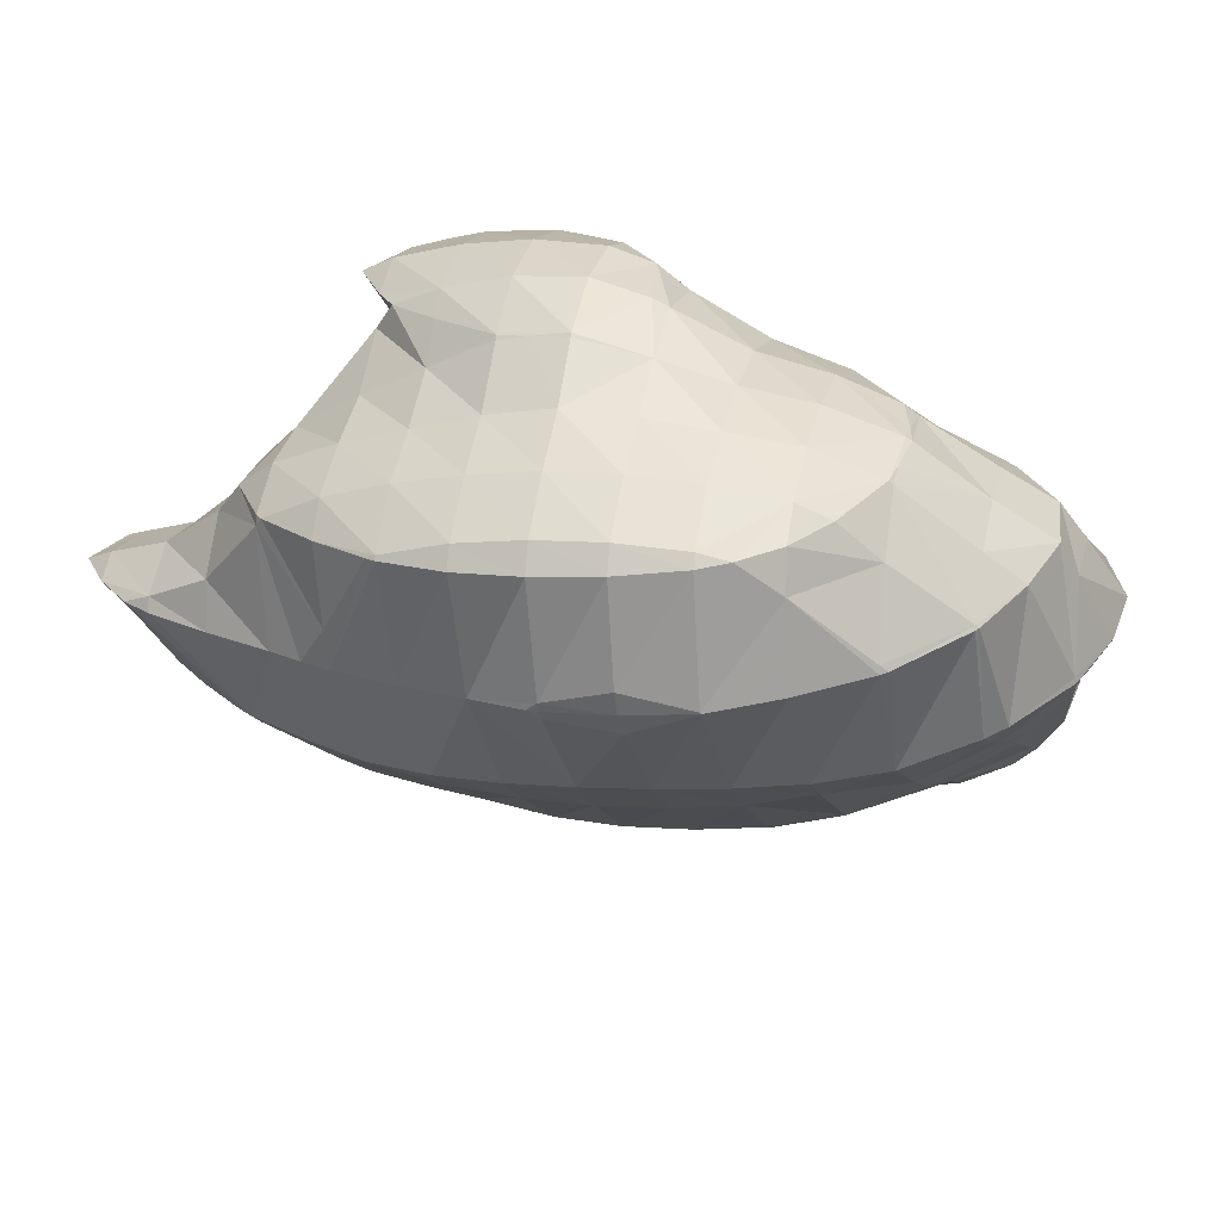
<metadata>
{"format":"obj","ext":"obj","renderer":"f3d","projection":"perspective","resolution":1024,"background":"white","views":[{"elev":69.1,"azim":162.2,"up":"+Z"}]}
</metadata>
<code>
v 264 313.5 116.5
v 263.8 314.9 117.6
v 263.1 313.7 117.2
v 262.4 312.8 115.8
v 263.7 315.6 118.3
v 262.8 316.8 119.2
v 262.4 316 119.2
v 261.3 314.4 118.2
v 261.2 312.9 115.8
v 260.3 313.2 116.3
v 260.2 313.2 116
v 261.5 318.5 120.5
v 260.5 316.7 120.1
v 259.5 315.2 118.9
v 258.5 314.1 116.9
v 258.4 314.1 116.7
v 260.7 319 120.9
v 259.8 319.5 121.3
v 259.7 319.4 121.3
v 258.7 317.6 120.6
v 257.7 316.2 119.3
v 258 314.4 117
v 257 315.5 117.8
v 259.5 319.5 121.3
v 257.3 318.6 120.5
v 256.6 317 119.1
v 269 318.5 116.1
v 268.8 320.2 117.7
v 268 318.7 117.3
v 267 317.3 116.1
v 268.1 317.2 114.7
v 266.2 316.6 113.8
v 268.7 320.5 118
v 267.6 322 119.3
v 267.1 320.9 119.3
v 266.2 319.3 118.6
v 265.2 317.7 117.7
v 266 316.6 113.7
v 264.2 315.7 117.4
v 263.7 316.5 113.4
v 263.2 315 114.9
v 266.5 323.4 120.4
v 266.3 323.6 120.5
v 266.2 323.5 120.6
v 265.3 321.6 120.4
v 264.4 319.9 119.7
v 263.4 318.1 119.1
v 262.5 316.5 113.3
v 260.3 313.7 115.6
v 261.1 316.4 113.2
v 264.7 324.8 121.5
v 264.4 324.1 121.6
v 263.5 322.3 121.3
v 262.5 320.6 120.7
v 261.5 318.6 120.5
v 258.7 316.4 113.2
v 258.6 315.3 114.9
v 262.9 325.8 122.2
v 262.6 324.9 122.3
v 261.7 323.1 122
v 260.7 321.4 121.5
v 256.7 316.3 115
v 257.8 316.6 113.3
v 256.6 316.8 113.6
v 261.1 326.6 122.7
v 260.7 325.8 122.9
v 259.8 324 122.5
v 258.9 322.4 121.8
v 257.9 320.6 121.1
v 256.9 319 120.3
v 255.9 317.8 118.5
v 255.1 317.7 114.3
v 254.9 317.8 114.4
v 259.1 327.2 123.1
v 258.9 326.8 123.2
v 258 325 122.7
v 257 323.4 121.9
v 256 321.9 120.9
v 255 320.5 119.5
v 254 319.4 117.5
v 253.4 319.2 115.6
v 258.1 327.3 123.1
v 256.7 327.3 122.9
v 256.1 326.2 122.7
v 255.1 324.5 121.9
v 254.1 323 120.8
v 253.2 321.7 119.3
v 252.1 320.8 117
v 252.1 320.8 117
v 255.2 326.8 122.4
v 253.3 325.8 121.4
v 252.9 325.3 121
v 252.3 324.4 120.3
v 251.6 322.9 118.8
v 251.9 323.9 119.7
v 252.1 320.8 117
v 252.1 324.5 120.2
v 273.7 317.1 110.9
v 273.5 318.3 112
v 273 317.4 111.7
v 272.1 316.3 109.9
v 272.5 316.1 109.6
v 271.9 316.2 109.5
v 273 319.5 112.9
v 272.4 320.2 113.4
v 272.3 319.8 113.5
v 271.4 318.2 113
v 270.5 317.1 111.3
v 269.9 316.8 109.3
v 271 321.7 114.4
v 270.6 320.5 115.1
v 269.7 318.6 115
v 268.8 317.4 113.5
v 268.8 317 109.1
v 267.9 317.1 110.3
v 267.7 317.2 108.9
v 269.5 323.1 115.3
v 268.9 320.5 117.6
v 266.1 316.6 113.5
v 265.4 317.3 108.5
v 265.3 317.3 108.6
v 265.3 317.3 108.5
v 268.8 323.9 116
v 268.1 324.6 116.5
v 268 323.8 117.4
v 263.4 316.6 112
v 262.7 316.5 107.8
v 262.4 316.4 108.3
v 262.2 316.4 107.8
v 266.6 325.9 117.5
v 260.5 316.3 110.8
v 259.5 315.9 107.6
v 265 327.1 118.4
v 258.6 316.4 112.8
v 259 316 107.6
v 257.6 316.2 108.8
v 257.3 316.2 107.9
v 263.7 328.2 119.3
v 263.4 328.3 119.4
v 263.4 328.2 119.7
v 255.7 316.9 109.7
v 255.4 316.9 108.6
v 261.6 329.3 120.1
v 261.6 328.8 120.7
v 254.9 317.8 114.4
v 253.8 317.9 109.8
v 253.7 317.9 109.5
v 259.7 330 120.6
v 259.7 330 120.6
v 253 319.2 113.7
v 253.5 318.1 109.7
v 252.2 319.3 110.7
v 259.7 330 120.6
v 257 328.3 122.3
v 257.5 330.3 120.7
v 251.1 320.7 112.9
v 250.8 320.7 111.9
v 255.1 330.4 120.6
v 255.1 330.2 120.7
v 254.2 327.9 121.4
v 253.2 325.9 121.3
v 251.3 323.2 118.5
v 250.2 322.5 115.7
v 250.3 321.3 112.5
v 249.5 322.3 113.3
v 254.9 330.4 120.5
v 252.3 329.8 119.9
v 252.3 329.7 119.9
v 251.3 327.8 119.7
v 250.3 326.2 118.8
v 249.3 324.9 117.3
v 248.3 324 114.8
v 248.3 324 114.8
v 252.2 329.8 119.9
v 250.3 328.7 118.9
v 248.8 327.5 117.8
v 248 326 116.5
v 272.9 318.5 109.2
v 272.1 318.2 106.4
v 272 317.9 106.1
v 271.7 317.8 105.9
v 272.2 320.5 112
v 272.1 319.7 107.8
v 271.6 321 108.7
v 269.5 317.4 106.8
v 270.1 317.5 105
v 269.2 317.7 104.8
v 270.8 322.4 109.9
v 270.5 322.9 110.3
v 267.2 318.4 104.7
v 269.2 324.5 111.5
v 266.3 318.5 104.5
v 264.9 318.5 104.4
v 268.1 325.7 112.5
v 267.8 326 112.8
v 262.4 318.2 104.3
v 262.2 318.2 104.3
v 266.3 327.3 113.7
v 259.4 316.6 105.7
v 259.5 317.3 103.8
v 259.2 317.2 103.8
v 264.6 328.3 114.4
v 256.9 317.4 104.2
v 263.4 328.4 119.1
v 262.8 329.2 115.1
v 255 318.1 104.8
v 261.6 329.5 119.2
v 260.9 330.1 115.7
v 253.1 318.9 105.6
v 259.7 330 120.5
v 259 330.8 116.3
v 251.8 319.5 108.6
v 251.4 319.8 106.4
v 257.1 331.5 116.7
v 249.9 320.9 107.9
v 249.7 320.9 107.4
v 255 331.6 117.6
v 255 331.9 116.9
v 254.9 331.9 116.9
v 249.1 322.3 111.7
v 249.4 321.2 107.6
v 248.3 322.3 108.6
v 252.4 331.7 116.7
v 248.3 324 114.8
v 247.1 323.9 110.4
v 247 323.9 110
v 251.6 331.5 116.5
v 249.3 330.7 115.7
v 249.3 330.6 115.9
v 248.4 328.2 116.8
v 247.4 326.8 115.4
v 246.3 326.2 112.3
v 246.9 324.1 110.2
v 246.1 326.1 111.8
v 249.2 330.7 115.7
v 247.5 329.5 114.7
v 246.4 328.1 113.5
v 246.1 326.3 112
v 271.9 318.1 105.9
v 271.1 320.9 106.9
v 270 320.1 104.1
v 269.3 318.4 104
v 270.3 322.9 109.6
v 269.2 322.6 105.7
v 269.2 320.9 103.4
v 268.8 322.4 104.7
v 267.8 319.9 102.2
v 267.1 319.9 102
v 268.5 324.4 109
v 268.4 323.3 105.4
v 267.6 324.1 106
v 264.9 319.7 101.5
v 264.4 319.6 101.4
v 267.8 326 112.4
v 266.7 325.6 108.9
v 266.1 325.5 107
v 262.8 318.8 100.6
v 260.8 317.5 100.5
v 260.9 317.6 99.72
v 260.4 317.3 99.51
v 265.9 327.2 112.4
v 264.8 326.8 108.9
v 264.6 326.7 108
v 257.9 316.4 100.6
v 258.7 316.4 98.99
v 257 315.8 98.64
v 264.1 328.3 112.6
v 263.7 327.6 108.7
v 263.1 328.1 109.1
v 256.1 317 102.1
v 255.4 315.7 98.68
v 254.8 315.9 99.21
v 254.6 315.8 98.76
v 262.2 329.2 113
v 261.5 329.2 110
v 254.3 317.7 102.9
v 253 316.7 100.1
v 252.7 316.5 99.38
v 260.4 330.1 113.6
v 259.7 330.1 110.7
v 252.4 318.5 103.5
v 251.1 317.6 100.4
v 251.1 317.6 100.3
v 258.6 330.9 114.4
v 257.7 330.8 111.2
v 250.5 319.5 103.7
v 250.9 317.7 100.4
v 249.7 319.1 101.5
v 256.7 331.5 115.5
v 255.7 331.2 111.5
v 255.6 331.2 111.6
v 255.6 331.2 111.5
v 248.5 320.7 103.3
v 248.4 320.6 102.7
v 253.9 331.4 113.6
v 253.1 331 111.3
v 247.8 322.6 106.3
v 248.2 321 103
v 247.3 322.6 104.3
v 252.1 331.6 115.7
v 252.1 330.9 111.1
v 251 330.8 112.8
v 250.2 330.4 110.6
v 247 323.5 105
v 246.6 325 106.3
v 249.3 330.7 115.6
v 249.5 330.1 110.4
v 248.2 329.8 113.2
v 247.1 328.7 111
v 247.6 329 109.5
v 246.2 326.6 111.2
v 246.6 327.5 108.3
v 246.5 325.7 106.8
v 268.1 321.7 103.2
v 267.2 320.4 102
v 267.4 324 105.3
v 266.3 323 103.2
v 265.3 321.7 101.4
v 264.1 320.5 99.29
v 263.8 320.6 98.18
v 263.2 318.9 98.44
v 263.4 318.9 96.91
v 262 317.4 96.68
v 262.3 317.4 95.71
v 260.8 316.2 94.82
v 265.6 325.1 105.5
v 264.5 324.1 103.3
v 263.4 323 101
v 263.8 320.8 98.39
v 262.8 322.6 99.74
v 259.3 316.4 97.49
v 260.6 316.1 94.72
v 257.9 315.2 94.53
v 258.1 315.2 94.1
v 257.7 315.1 94.05
v 263.7 326.1 105.8
v 262.7 325.1 103.6
v 261.8 323.9 100.8
v 261.6 324.2 101
v 256.4 315.6 96.78
v 255.7 315.6 94.45
v 263 328 108.7
v 261.9 327.1 106.2
v 260.8 326.1 103.9
v 260 325.5 102
v 254 316.6 95.18
v 261.1 329 109
v 260.1 328 106.7
v 259 326.9 104.5
v 258.3 326.5 102.8
v 252.4 317.8 96.09
v 259.3 329.8 109.6
v 258.2 328.8 107.3
v 257.1 327.8 105.1
v 256.5 327.4 103.5
v 251.9 318.4 96.49
v 251.1 317.9 99.79
v 251 319.2 97.17
v 257.4 330.6 110.4
v 256.4 329.6 108
v 255.3 328.6 105.7
v 254.7 328.2 104.2
v 249.4 320.5 98.15
v 254.5 330.3 108.9
v 253.4 329.4 106.4
v 252.9 329 104.9
v 247.8 321.6 99.09
v 252.7 330.8 110.3
v 251.6 330.1 107.4
v 250.9 329.7 105.5
v 246.6 322.8 100.1
v 246.4 323 100.2
v 249.9 330.2 109.7
v 249.2 329.6 105.4
v 248.7 329.6 106.4
v 248.3 329.3 105.1
v 245.6 325.2 102.2
v 245.5 325.2 102
v 247.1 328.6 104.6
v 245.8 327.2 103.5
v 245.5 325.3 102
v 262.8 319.3 96.71
v 261.8 317.8 95.52
v 262.1 321.9 98.32
v 261 320.5 96.71
v 259.9 318.9 95.46
v 258.8 317.2 94.5
v 257.8 315.4 94.04
v 261.5 324.2 100.8
v 260.3 323 98.61
v 259.2 321.5 97.1
v 258.1 320 95.87
v 257.1 318.3 94.89
v 256 316.4 94.38
v 259.6 325.1 101.1
v 258.5 323.9 99.11
v 257.4 322.4 97.67
v 256.3 320.9 96.47
v 255.3 319.2 95.52
v 254.3 317.3 95.08
v 257.8 326.1 101.6
v 256.7 324.8 99.72
v 255.6 323.3 98.32
v 254.6 321.7 97.16
v 253.5 320.1 96.28
v 252.5 318.1 96.04
v 256 326.9 102.2
v 254.9 325.6 100.4
v 253.8 324.2 99.02
v 252.8 322.6 97.91
v 251.7 320.8 97.15
v 254.1 327.7 102.9
v 253 326.4 101.1
v 252 325 99.74
v 250.9 323.4 98.67
v 249.9 321.6 98.05
v 252.3 328.5 103.6
v 251.2 327.2 101.8
v 250.2 325.7 100.5
v 249.1 324.1 99.49
v 248.1 322.3 99
v 250.5 329.3 104.4
v 249.4 328 102.7
v 248.3 326.5 101.4
v 247.3 324.8 100.5
v 247.6 328.5 104
v 246.6 327 102.7
v 245.6 325.3 102
g foo
f 1 2 3
f 4 1 3
f 5 6 7
f 5 7 2
f 2 7 3
f 3 7 8
f 4 3 9
f 9 3 10
f 10 3 8
f 11 9 10
f 12 13 7
f 12 7 6
f 14 8 13
f 8 7 13
f 15 10 14
f 10 8 14
f 11 10 15
f 11 15 16
f 17 18 19
f 17 19 12
f 12 19 13
f 13 19 20
f 21 14 20
f 14 13 20
f 22 15 23
f 23 15 21
f 21 15 14
f 22 16 15
f 18 24 19
f 25 20 19
f 25 19 24
f 26 21 20
f 26 20 25
f 26 23 21
f 27 28 29
f 27 29 30
f 27 30 31
f 32 31 30
f 33 34 35
f 33 35 28
f 28 35 29
f 29 35 36
f 37 30 36
f 30 29 36
f 32 30 38
f 38 30 39
f 39 30 37
f 38 39 40
f 41 2 1
f 41 1 4
f 42 43 44
f 42 44 34
f 34 44 35
f 35 44 45
f 46 36 45
f 36 35 45
f 47 37 46
f 37 36 46
f 6 5 47
f 5 39 47
f 39 37 47
f 40 39 5
f 40 5 48
f 48 5 2
f 48 2 41
f 4 9 49
f 4 49 50
f 4 50 41
f 41 50 48
f 49 9 11
f 51 52 44
f 51 44 43
f 53 45 52
f 45 44 52
f 54 46 53
f 46 45 53
f 55 47 54
f 47 46 54
f 47 12 6
f 47 55 12
f 56 49 57
f 56 50 49
f 49 11 16
f 49 16 57
f 58 59 52
f 58 52 51
f 60 53 59
f 53 52 59
f 61 54 60
f 54 53 60
f 18 17 61
f 17 55 61
f 55 54 61
f 55 17 12
f 57 22 23
f 57 23 56
f 56 23 62
f 56 62 63
f 16 22 57
f 63 62 64
f 65 66 59
f 65 59 58
f 67 60 66
f 60 59 66
f 68 61 67
f 61 60 67
f 24 18 69
f 18 61 69
f 61 68 69
f 69 25 24
f 69 70 25
f 70 26 25
f 70 71 26
f 62 23 26
f 62 26 71
f 62 71 72
f 72 71 73
f 72 64 62
f 74 75 66
f 74 66 65
f 76 67 75
f 67 66 75
f 77 68 76
f 68 67 76
f 78 69 77
f 69 68 77
f 79 70 78
f 70 69 78
f 80 71 79
f 71 70 79
f 73 71 80
f 73 80 81
f 74 82 75
f 83 84 82
f 82 84 75
f 75 84 76
f 85 77 84
f 77 76 84
f 86 78 85
f 78 77 85
f 87 79 86
f 79 78 86
f 88 80 87
f 80 79 87
f 81 80 88
f 81 88 89
f 83 90 84
f 91 85 84
f 91 84 90
f 92 93 91
f 91 93 85
f 85 93 86
f 94 87 95
f 95 87 93
f 93 87 86
f 96 88 87
f 96 87 94
f 96 89 88
f 92 97 93
f 97 95 93
f 98 99 100
f 98 100 101
f 98 101 102
f 103 102 101
f 104 105 106
f 104 106 99
f 99 106 100
f 100 106 107
f 108 101 107
f 101 100 107
f 103 101 108
f 103 108 109
f 110 111 106
f 110 106 105
f 112 107 111
f 107 106 111
f 113 108 112
f 108 107 112
f 109 108 114
f 114 108 115
f 115 108 113
f 116 114 115
f 117 118 111
f 117 111 110
f 28 27 118
f 27 112 118
f 112 111 118
f 113 27 31
f 113 112 27
f 31 32 113
f 32 119 113
f 119 115 113
f 116 115 120
f 120 115 121
f 121 115 119
f 122 120 121
f 123 124 125
f 125 34 33
f 125 33 118
f 125 118 123
f 123 118 117
f 118 33 28
f 119 32 38
f 38 40 119
f 40 126 119
f 126 121 119
f 122 121 127
f 127 121 128
f 128 121 126
f 129 127 128
f 125 124 42
f 42 124 43
f 43 124 130
f 125 42 34
f 126 40 48
f 48 50 126
f 50 131 126
f 131 128 126
f 129 128 131
f 129 131 132
f 43 130 51
f 130 133 51
f 134 50 56
f 134 131 50
f 132 131 135
f 135 131 136
f 136 131 134
f 137 135 136
f 138 139 140
f 138 140 133
f 140 58 133
f 58 51 133
f 134 56 63
f 63 64 134
f 64 141 134
f 141 136 134
f 137 136 141
f 137 141 142
f 143 144 140
f 143 140 139
f 140 65 58
f 140 144 65
f 145 72 73
f 64 72 141
f 72 145 141
f 145 146 141
f 142 141 146
f 142 146 147
f 148 149 144
f 148 144 143
f 144 74 65
f 144 149 74
f 150 73 81
f 150 145 73
f 151 146 152
f 152 146 150
f 150 146 145
f 151 147 146
f 148 153 149
f 154 82 74
f 154 74 149
f 154 149 155
f 155 149 153
f 154 83 82
f 156 81 89
f 156 150 81
f 152 150 156
f 152 156 157
f 158 159 154
f 158 154 155
f 90 83 160
f 83 154 160
f 154 159 160
f 160 91 90
f 160 161 91
f 161 92 91
f 162 94 95
f 162 96 94
f 162 163 96
f 156 89 96
f 156 96 163
f 156 163 164
f 164 163 165
f 164 157 156
f 158 166 159
f 167 168 166
f 166 168 159
f 159 168 160
f 169 161 168
f 161 160 168
f 97 92 170
f 92 161 170
f 161 169 170
f 95 97 162
f 97 170 162
f 170 171 162
f 172 163 173
f 173 163 171
f 171 163 162
f 172 165 163
f 167 174 168
f 175 169 168
f 175 168 174
f 176 170 169
f 176 169 175
f 177 171 170
f 177 170 176
f 177 173 171
f 178 99 98
f 178 98 179
f 179 98 180
f 180 98 102
f 181 180 102
f 181 102 103
f 182 105 104
f 104 99 178
f 104 178 183
f 104 183 182
f 182 183 184
f 183 178 179
f 185 186 109
f 186 181 109
f 181 103 109
f 187 186 185
f 188 189 182
f 182 189 105
f 105 189 110
f 188 182 184
f 185 109 114
f 114 116 185
f 185 116 187
f 187 116 190
f 110 189 117
f 189 191 117
f 120 190 116
f 120 192 190
f 193 192 120
f 193 120 122
f 194 195 124
f 194 124 123
f 117 194 123
f 117 191 194
f 127 193 122
f 127 196 193
f 197 196 127
f 197 127 129
f 124 195 130
f 195 198 130
f 199 200 132
f 200 197 132
f 197 129 132
f 201 200 199
f 130 198 133
f 198 202 133
f 199 132 135
f 135 137 199
f 199 137 201
f 201 137 203
f 204 139 138
f 204 138 205
f 138 133 205
f 133 202 205
f 142 206 137
f 206 203 137
f 207 143 139
f 207 139 204
f 205 207 204
f 205 208 207
f 147 209 142
f 209 206 142
f 210 148 143
f 210 143 207
f 208 210 207
f 208 211 210
f 212 151 152
f 212 213 151
f 151 213 147
f 147 213 209
f 210 153 148
f 153 210 155
f 210 211 155
f 211 214 155
f 215 152 157
f 215 212 152
f 213 212 215
f 213 215 216
f 217 158 218
f 218 158 214
f 214 158 155
f 219 217 218
f 220 164 165
f 215 157 164
f 215 164 220
f 215 220 221
f 221 220 222
f 221 216 215
f 217 166 158
f 166 217 167
f 217 219 167
f 219 223 167
f 224 172 173
f 165 172 220
f 172 224 220
f 224 225 220
f 222 220 225
f 222 225 226
f 223 227 174
f 223 174 167
f 228 229 227
f 229 175 227
f 175 174 227
f 229 176 175
f 229 230 176
f 230 177 176
f 230 231 177
f 173 177 224
f 177 231 224
f 231 232 224
f 233 225 234
f 234 225 232
f 232 225 224
f 233 226 225
f 228 235 229
f 236 230 229
f 236 229 235
f 237 231 230
f 237 230 236
f 238 232 231
f 238 231 237
f 238 234 232
f 239 179 180
f 239 180 181
f 240 184 183
f 179 239 183
f 183 239 240
f 240 239 241
f 186 242 181
f 181 242 239
f 239 242 241
f 242 186 187
f 243 189 188
f 184 240 188
f 188 240 243
f 243 240 244
f 245 246 241
f 246 244 241
f 244 240 241
f 247 241 242
f 247 245 241
f 242 187 247
f 247 187 248
f 248 187 190
f 249 191 189
f 249 189 243
f 250 251 244
f 251 249 244
f 249 243 244
f 250 244 246
f 192 248 190
f 192 252 248
f 253 252 192
f 253 192 193
f 254 195 194
f 191 249 194
f 194 249 254
f 254 249 255
f 251 255 249
f 251 256 255
f 196 253 193
f 196 257 253
f 258 259 197
f 197 259 196
f 196 259 257
f 260 259 258
f 261 198 195
f 261 195 254
f 262 261 255
f 261 254 255
f 256 262 255
f 256 263 262
f 258 197 200
f 258 200 201
f 258 201 264
f 258 264 260
f 260 264 265
f 266 265 264
f 267 202 198
f 267 198 261
f 268 269 262
f 269 267 262
f 267 261 262
f 268 262 263
f 270 201 203
f 270 264 201
f 266 264 271
f 271 264 272
f 272 264 270
f 273 271 272
f 274 205 202
f 274 202 267
f 269 274 267
f 269 275 274
f 276 203 206
f 276 270 203
f 277 272 276
f 272 270 276
f 273 272 277
f 273 277 278
f 279 208 205
f 279 205 274
f 275 279 274
f 275 280 279
f 281 206 209
f 281 276 206
f 282 277 281
f 277 276 281
f 278 277 282
f 278 282 283
f 284 211 208
f 284 208 279
f 280 284 279
f 280 285 284
f 286 209 213
f 286 281 209
f 287 282 288
f 288 282 286
f 286 282 281
f 287 283 282
f 289 214 211
f 289 211 284
f 285 290 284
f 290 291 284
f 291 289 284
f 292 291 290
f 293 213 216
f 293 286 213
f 288 286 293
f 288 293 294
f 289 218 214
f 218 289 219
f 219 289 295
f 295 289 291
f 292 295 291
f 292 296 295
f 297 221 222
f 293 216 221
f 293 221 297
f 293 297 298
f 298 297 299
f 298 294 293
f 300 223 219
f 300 219 295
f 296 301 295
f 301 302 295
f 302 300 295
f 303 302 301
f 304 297 305
f 297 222 305
f 222 226 305
f 304 299 297
f 300 227 223
f 227 300 228
f 228 300 306
f 306 300 302
f 303 307 302
f 307 308 302
f 308 306 302
f 307 309 308
f 307 310 309
f 310 311 309
f 310 312 311
f 234 311 233
f 311 312 233
f 312 313 233
f 313 305 226
f 313 226 233
f 306 235 228
f 308 236 235
f 308 235 306
f 309 237 236
f 309 236 308
f 311 238 237
f 311 237 309
f 311 234 238
f 314 246 245
f 314 245 247
f 314 247 315
f 315 247 248
f 316 251 250
f 246 314 250
f 250 314 316
f 316 314 317
f 318 317 315
f 317 314 315
f 252 319 248
f 248 319 315
f 315 319 318
f 252 253 319
f 320 321 322
f 322 321 323
f 322 323 324
f 325 324 323
f 326 256 251
f 326 251 316
f 327 326 317
f 326 316 317
f 328 327 318
f 327 317 318
f 329 330 319
f 330 328 319
f 328 318 319
f 319 253 257
f 319 257 329
f 329 257 321
f 329 321 320
f 323 257 259
f 323 321 257
f 323 259 260
f 323 260 331
f 323 331 325
f 325 331 332
f 332 331 333
f 332 333 334
f 335 334 333
f 336 263 256
f 336 256 326
f 337 336 327
f 336 326 327
f 338 339 328
f 339 337 328
f 337 327 328
f 338 328 330
f 331 260 265
f 265 266 331
f 266 340 331
f 340 333 331
f 335 333 340
f 335 340 341
f 342 269 268
f 263 336 268
f 268 336 342
f 342 336 343
f 344 343 337
f 343 336 337
f 339 344 337
f 339 345 344
f 340 266 271
f 271 273 340
f 340 273 341
f 341 273 346
f 347 275 269
f 347 269 342
f 348 347 343
f 347 342 343
f 349 348 344
f 348 343 344
f 345 349 344
f 345 350 349
f 278 351 273
f 351 346 273
f 352 280 275
f 352 275 347
f 353 352 348
f 352 347 348
f 354 353 349
f 353 348 349
f 350 354 349
f 350 355 354
f 356 357 358
f 356 351 357
f 357 351 283
f 283 351 278
f 359 285 280
f 359 280 352
f 360 359 353
f 359 352 353
f 361 360 354
f 360 353 354
f 355 361 354
f 355 362 361
f 357 287 358
f 287 288 358
f 288 363 358
f 357 283 287
f 359 290 285
f 290 359 292
f 292 359 364
f 364 359 360
f 365 364 361
f 364 360 361
f 362 365 361
f 362 366 365
f 294 367 288
f 367 363 288
f 368 296 292
f 368 292 364
f 369 368 365
f 368 364 365
f 366 369 365
f 366 370 369
f 299 371 298
f 299 372 371
f 371 367 294
f 371 294 298
f 368 301 296
f 301 368 303
f 303 368 373
f 373 368 369
f 370 374 369
f 374 375 369
f 375 373 369
f 376 375 374
f 377 304 305
f 377 378 304
f 304 378 299
f 299 378 372
f 373 307 303
f 375 310 307
f 375 307 373
f 376 379 375
f 375 379 310
f 310 379 312
f 312 379 313
f 379 380 313
f 305 313 377
f 377 313 381
f 381 313 380
f 381 378 377
f 382 320 322
f 382 322 324
f 382 324 383
f 383 324 325
f 384 330 329
f 320 382 329
f 329 382 384
f 384 382 385
f 386 385 383
f 385 382 383
f 332 387 325
f 325 387 383
f 383 387 386
f 387 332 334
f 387 334 388
f 388 334 335
f 389 339 338
f 330 384 338
f 338 384 389
f 389 384 390
f 391 390 385
f 390 384 385
f 392 391 386
f 391 385 386
f 393 392 387
f 392 386 387
f 394 393 388
f 393 387 388
f 388 335 341
f 388 341 394
f 395 345 339
f 395 339 389
f 396 395 390
f 395 389 390
f 397 396 391
f 396 390 391
f 398 397 392
f 397 391 392
f 399 398 393
f 398 392 393
f 400 399 394
f 399 393 394
f 394 341 346
f 394 346 400
f 401 350 345
f 401 345 395
f 402 401 396
f 401 395 396
f 403 402 397
f 402 396 397
f 404 403 398
f 403 397 398
f 405 404 399
f 404 398 399
f 406 405 400
f 405 399 400
f 400 346 351
f 400 351 406
f 407 355 350
f 407 350 401
f 408 407 402
f 407 401 402
f 409 408 403
f 408 402 403
f 410 409 404
f 409 403 404
f 411 410 405
f 410 404 405
f 358 411 356
f 356 411 406
f 406 411 405
f 406 351 356
f 412 362 355
f 412 355 407
f 413 412 408
f 412 407 408
f 414 413 409
f 413 408 409
f 415 414 410
f 414 409 410
f 416 415 411
f 415 410 411
f 411 358 363
f 411 363 416
f 417 366 362
f 417 362 412
f 418 417 413
f 417 412 413
f 419 418 414
f 418 413 414
f 420 419 415
f 419 414 415
f 421 420 416
f 420 415 416
f 416 363 367
f 416 367 421
f 422 370 366
f 422 366 417
f 423 422 418
f 422 417 418
f 424 423 419
f 423 418 419
f 425 424 420
f 424 419 420
f 372 425 371
f 371 425 421
f 421 425 420
f 421 367 371
f 422 374 370
f 374 422 376
f 376 422 426
f 426 422 423
f 427 426 424
f 426 423 424
f 428 427 425
f 427 424 425
f 425 372 378
f 425 378 428
f 426 379 376
f 427 380 379
f 427 379 426
f 428 381 380
f 428 380 427
f 428 378 381
g

</code>
